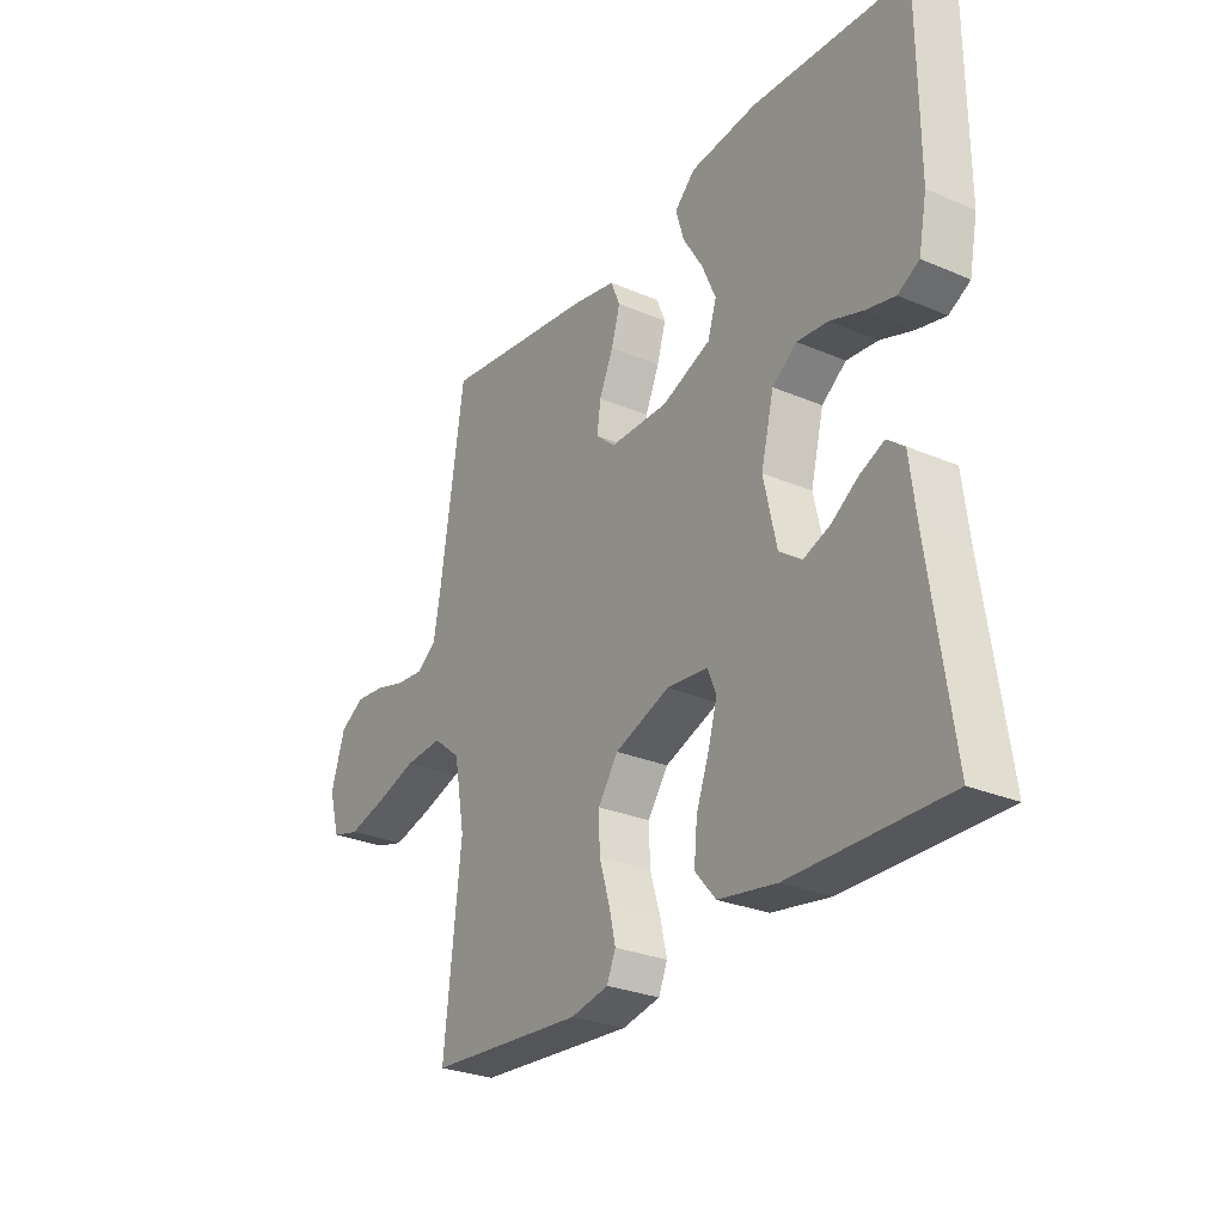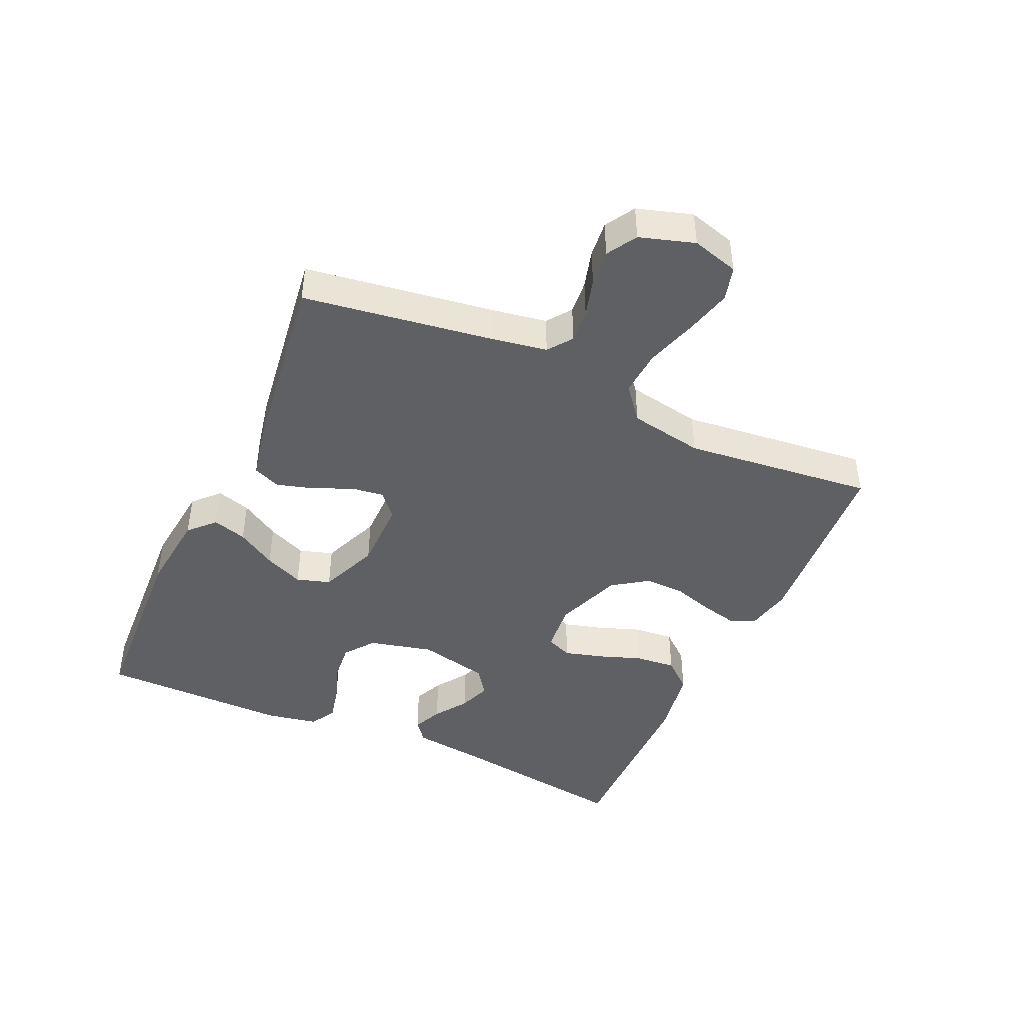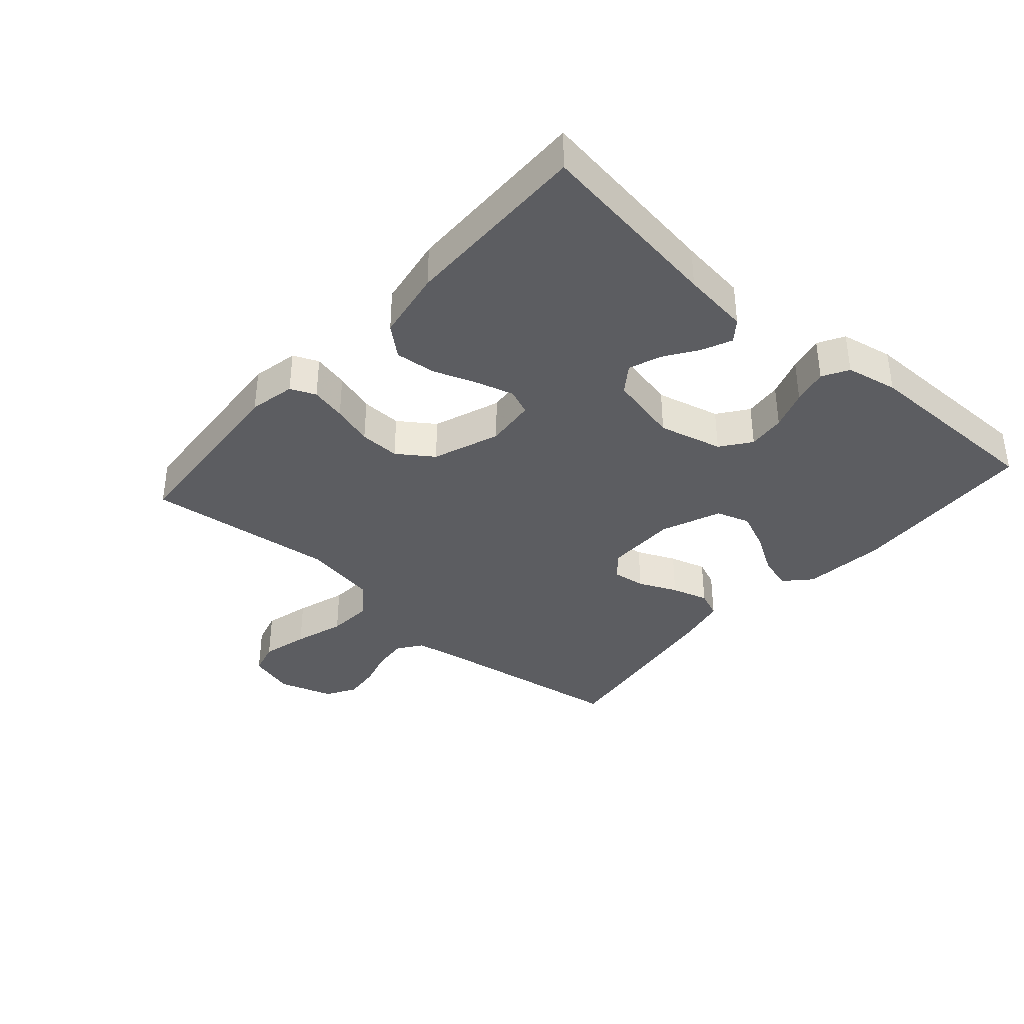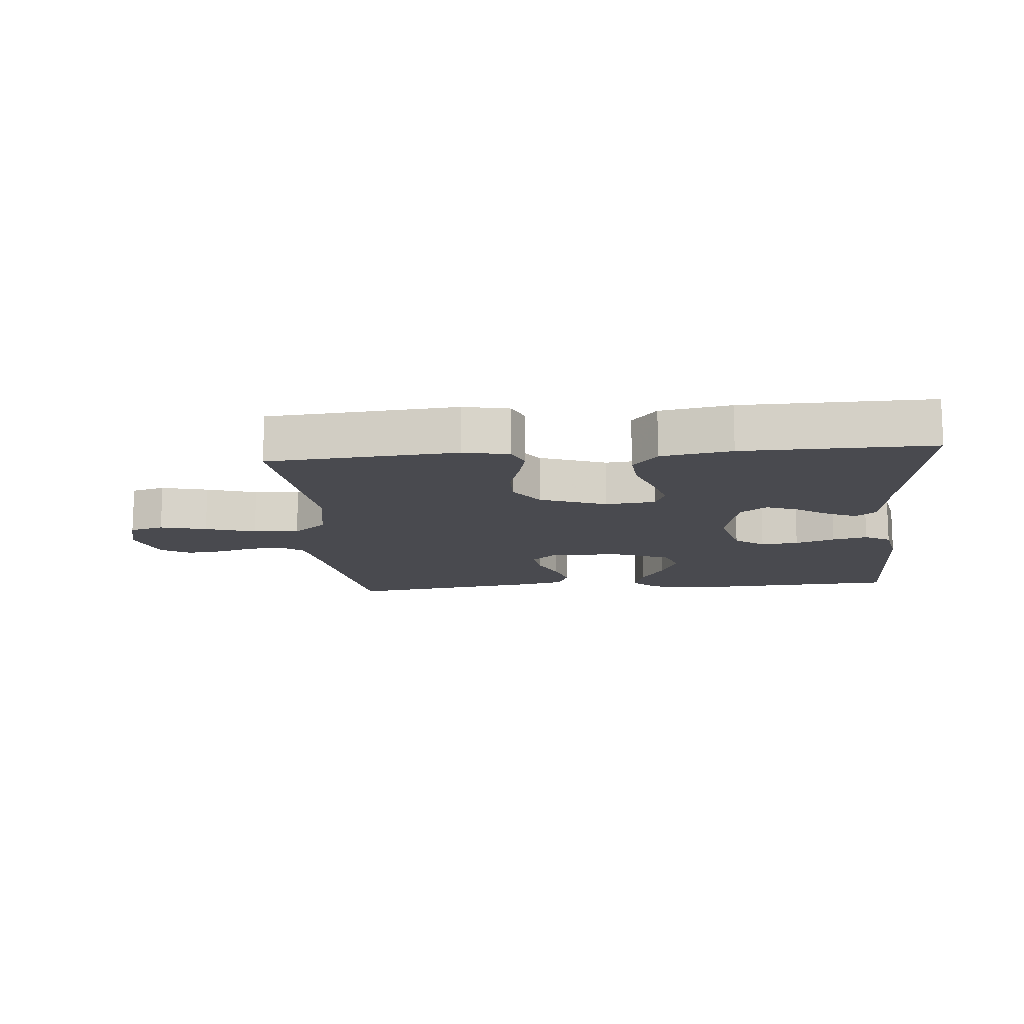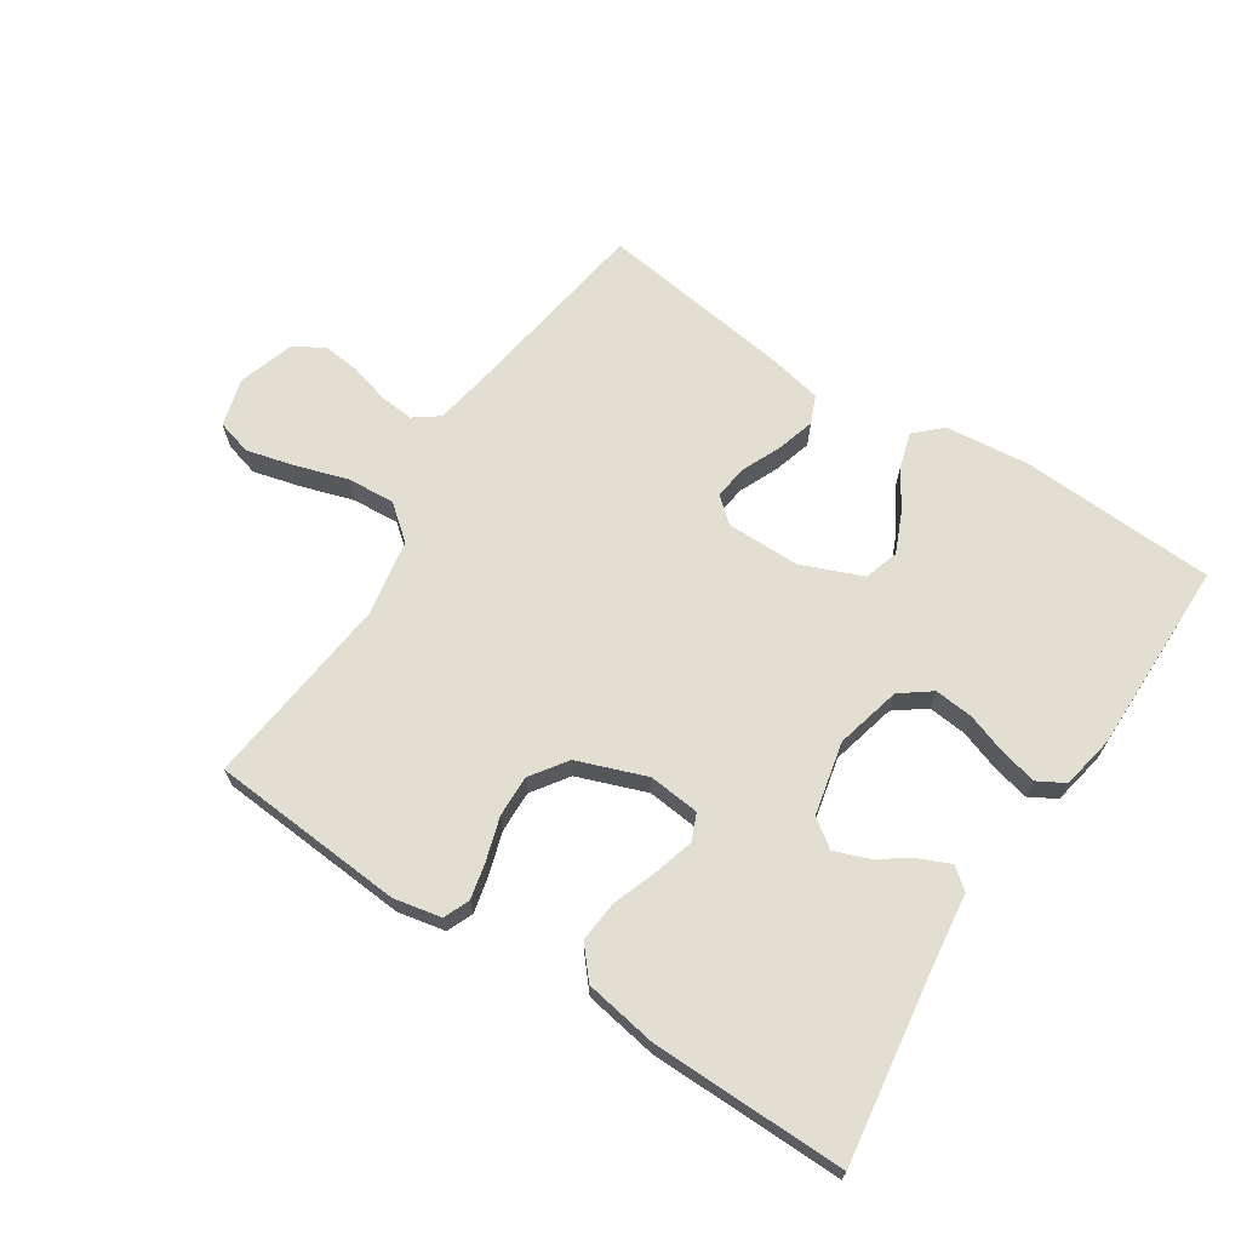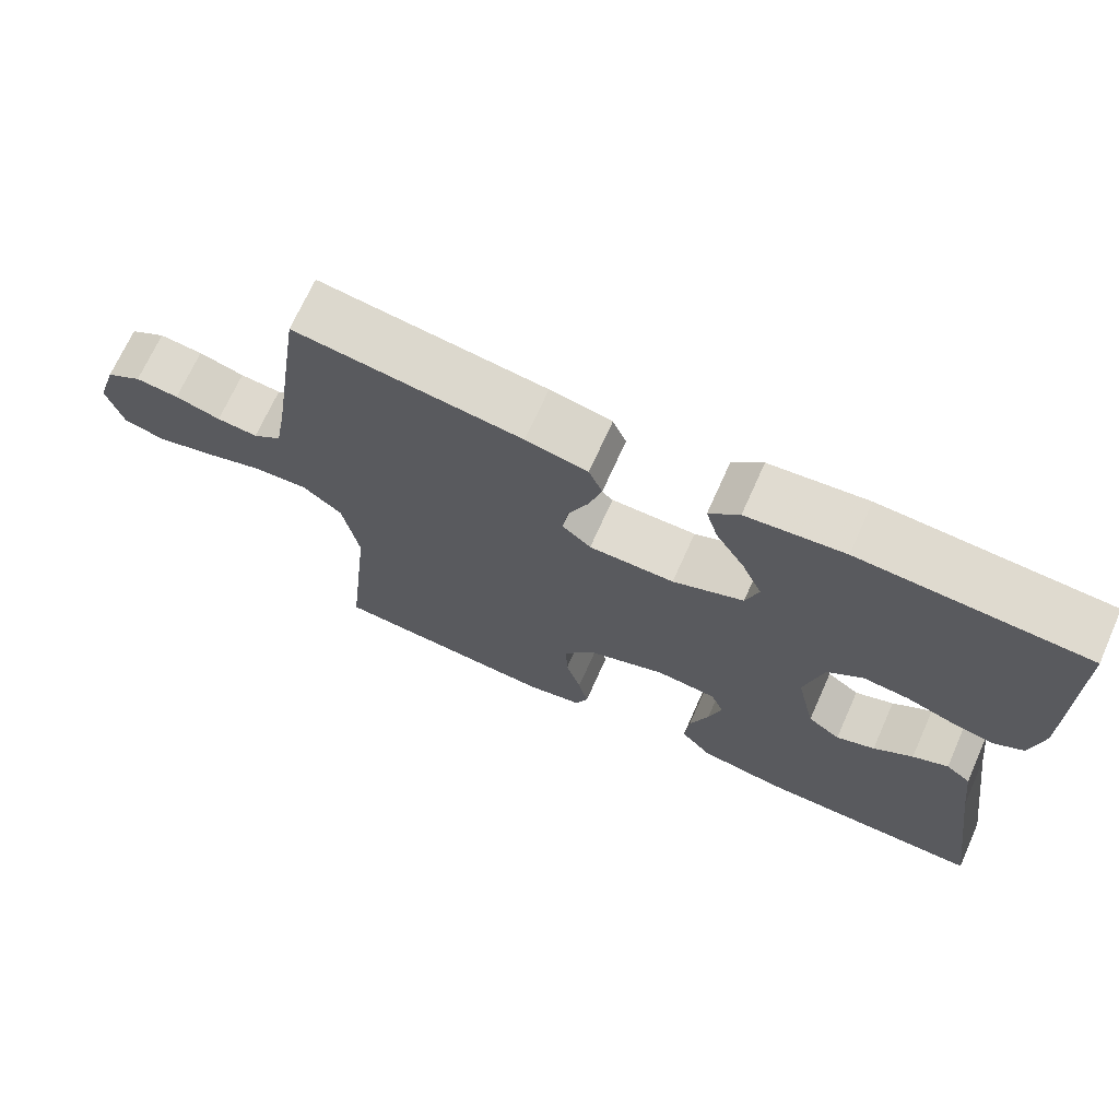
<metadata>
{"format":"obj","ext":"obj","renderer":"f3d","projection":"perspective","resolution":1024,"background":"white","views":[{"elev":-28.0,"azim":-122.9,"up":"+Z"},{"elev":-44.0,"azim":65.5,"up":"+Y"},{"elev":-37.1,"azim":-131.4,"up":"+Y"},{"elev":-13.6,"azim":-174.9,"up":"+Y"},{"elev":67.5,"azim":-146.9,"up":"+Y"},{"elev":70.0,"azim":-155.9,"up":"+Z"}]}
</metadata>
<code>
v -0.5 0.07 0.5
v -0.2 0.07 0.516
v -0.07 0.07 0.502
v -0.03 0.07 0.464
v -0.046 0.07 0.41
v -0.084 0.07 0.348
v -0.111 0.07 0.286
v -0.094 0.07 0.233
v 0 0.07 0.195
v 0.113 0.07 0.195
v 0.151 0.07 0.228
v 0.144 0.07 0.28
v 0.117 0.07 0.341
v 0.1 0.07 0.399
v 0.118 0.07 0.442
v 0.2 0.07 0.459
v 0.5 0.07 0.5
v 0.545 0.07 0.2
v 0.56 0.07 0.114
v 0.598 0.07 0.086
v 0.652 0.07 0.091
v 0.712 0.07 0.108
v 0.769 0.07 0.114
v 0.816 0.07 0.086
v 0.843 0.07 0
v 0.822 0.07 -0.074
v 0.768 0.07 -0.089
v 0.694 0.07 -0.07
v 0.614 0.07 -0.045
v 0.541 0.07 -0.04
v 0.488 0.07 -0.083
v 0.467 0.07 -0.2
v 0.5 0.07 -0.5
v 0.2 0.07 -0.523
v 0.127 0.07 -0.508
v 0.11 0.07 -0.468
v 0.123 0.07 -0.412
v 0.143 0.07 -0.347
v 0.145 0.07 -0.283
v 0.106 0.07 -0.227
v 0 0.07 -0.188
v -0.079 0.07 -0.196
v -0.096 0.07 -0.237
v -0.079 0.07 -0.297
v -0.054 0.07 -0.366
v -0.048 0.07 -0.43
v -0.088 0.07 -0.477
v -0.2 0.07 -0.496
v -0.5 0.07 -0.5
v -0.457 0.07 -0.2
v -0.444 0.07 -0.094
v -0.411 0.07 -0.068
v -0.364 0.07 -0.089
v -0.312 0.07 -0.124
v -0.261 0.07 -0.143
v -0.218 0.07 -0.112
v -0.193 0.07 0
v -0.218 0.07 0.101
v -0.265 0.07 0.136
v -0.325 0.07 0.13
v -0.388 0.07 0.108
v -0.444 0.07 0.095
v -0.485 0.07 0.118
v -0.501 0.07 0.2
v -0.5 0 0.5
v -0.2 0 0.516
v -0.07 0 0.502
v -0.03 0 0.464
v -0.046 0 0.41
v -0.084 0 0.348
v -0.111 0 0.286
v -0.094 0 0.233
v 0 0 0.195
v 0.113 0 0.195
v 0.151 0 0.228
v 0.144 0 0.28
v 0.117 0 0.341
v 0.1 0 0.399
v 0.118 0 0.442
v 0.2 0 0.459
v 0.5 0 0.5
v 0.545 0 0.2
v 0.56 0 0.114
v 0.598 0 0.086
v 0.652 0 0.091
v 0.712 0 0.108
v 0.769 0 0.114
v 0.816 0 0.086
v 0.843 0 0
v 0.822 0 -0.074
v 0.768 0 -0.089
v 0.694 0 -0.07
v 0.614 0 -0.045
v 0.541 0 -0.04
v 0.488 0 -0.083
v 0.467 0 -0.2
v 0.5 0 -0.5
v 0.2 0 -0.523
v 0.127 0 -0.508
v 0.11 0 -0.468
v 0.123 0 -0.412
v 0.143 0 -0.347
v 0.145 0 -0.283
v 0.106 0 -0.227
v 0 0 -0.188
v -0.079 0 -0.196
v -0.096 0 -0.237
v -0.079 0 -0.297
v -0.054 0 -0.366
v -0.048 0 -0.43
v -0.088 0 -0.477
v -0.2 0 -0.496
v -0.5 0 -0.5
v -0.457 0 -0.2
v -0.444 0 -0.094
v -0.411 0 -0.068
v -0.364 0 -0.089
v -0.312 0 -0.124
v -0.261 0 -0.143
v -0.218 0 -0.112
v -0.193 0 0
v -0.218 0 0.101
v -0.265 0 0.136
v -0.325 0 0.13
v -0.388 0 0.108
v -0.444 0 0.095
v -0.485 0 0.118
v -0.501 0 0.2
f 4 5 6
f 3 4 6
f 2 3 6
f 1 2 6
f 64 1 6
f 63 64 6
f 62 63 6
f 61 62 6
f 60 61 6
f 59 60 6 7
f 58 59 7 8
f 57 58 8 9
f 56 57 9 10
f 52 53 54
f 51 52 54
f 50 51 54
f 50 54 55
f 49 50 55
f 48 49 55
f 47 48 55
f 46 47 55
f 45 46 55
f 44 45 55
f 43 44 55 56
f 36 37 38
f 35 36 38
f 34 35 38
f 33 34 38
f 32 33 38
f 31 32 38 39
f 30 31 39 40
f 27 28 29
f 26 27 29
f 25 26 29
f 24 25 29
f 23 24 29
f 22 23 29
f 21 22 29
f 20 21 29 30
f 30 40 41
f 20 30 41
f 19 20 41
f 16 17 18
f 15 16 18
f 14 15 18
f 13 14 18
f 12 13 18
f 11 12 18 19
f 19 41 42
f 11 19 42
f 10 11 42
f 56 10 42
f 42 43 56
f 70 69 68
f 70 68 67
f 70 67 66
f 70 66 65
f 70 65 128
f 70 128 127
f 70 127 126
f 70 126 125
f 70 125 124
f 71 70 124 123
f 72 71 123 122
f 73 72 122 121
f 74 73 121 120
f 118 117 116
f 118 116 115
f 118 115 114
f 119 118 114
f 119 114 113
f 119 113 112
f 119 112 111
f 119 111 110
f 119 110 109
f 119 109 108
f 120 119 108 107
f 102 101 100
f 102 100 99
f 102 99 98
f 102 98 97
f 102 97 96
f 103 102 96 95
f 104 103 95 94
f 93 92 91
f 93 91 90
f 93 90 89
f 93 89 88
f 93 88 87
f 93 87 86
f 93 86 85
f 94 93 85 84
f 105 104 94
f 105 94 84
f 105 84 83
f 82 81 80
f 82 80 79
f 82 79 78
f 82 78 77
f 82 77 76
f 83 82 76 75
f 106 105 83
f 106 83 75
f 106 75 74
f 106 74 120
f 120 107 106
f 1 65 66 2
f 2 66 67 3
f 3 67 68 4
f 4 68 69 5
f 5 69 70 6
f 6 70 71 7
f 7 71 72 8
f 8 72 73 9
f 9 73 74 10
f 10 74 75 11
f 11 75 76 12
f 12 76 77 13
f 13 77 78 14
f 14 78 79 15
f 15 79 80 16
f 16 80 81 17
f 17 81 82 18
f 18 82 83 19
f 19 83 84 20
f 20 84 85 21
f 21 85 86 22
f 22 86 87 23
f 23 87 88 24
f 24 88 89 25
f 25 89 90 26
f 26 90 91 27
f 27 91 92 28
f 28 92 93 29
f 29 93 94 30
f 30 94 95 31
f 31 95 96 32
f 32 96 97 33
f 33 97 98 34
f 34 98 99 35
f 35 99 100 36
f 36 100 101 37
f 37 101 102 38
f 38 102 103 39
f 39 103 104 40
f 40 104 105 41
f 41 105 106 42
f 42 106 107 43
f 43 107 108 44
f 44 108 109 45
f 45 109 110 46
f 46 110 111 47
f 47 111 112 48
f 48 112 113 49
f 49 113 114 50
f 50 114 115 51
f 51 115 116 52
f 52 116 117 53
f 53 117 118 54
f 54 118 119 55
f 55 119 120 56
f 56 120 121 57
f 57 121 122 58
f 58 122 123 59
f 59 123 124 60
f 60 124 125 61
f 61 125 126 62
f 62 126 127 63
f 63 127 128 64
f 64 128 65 1

</code>
